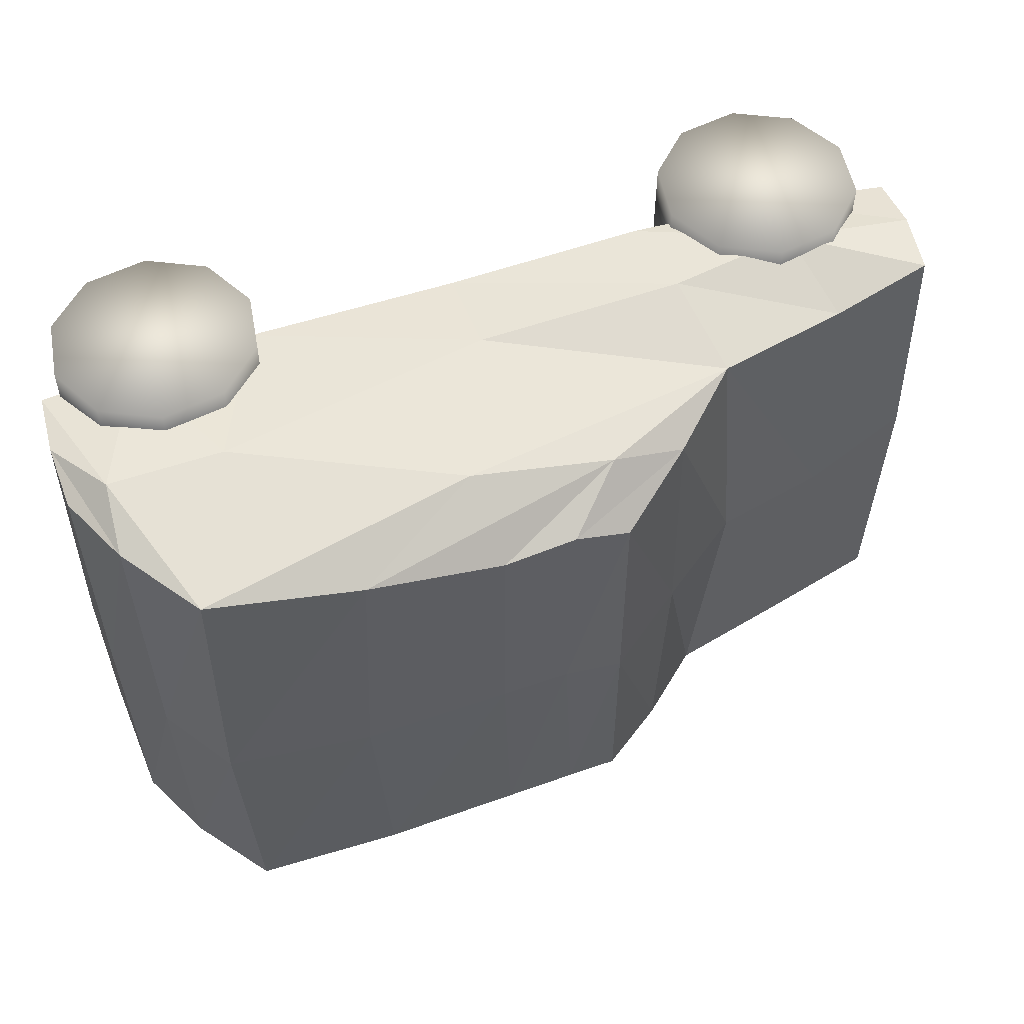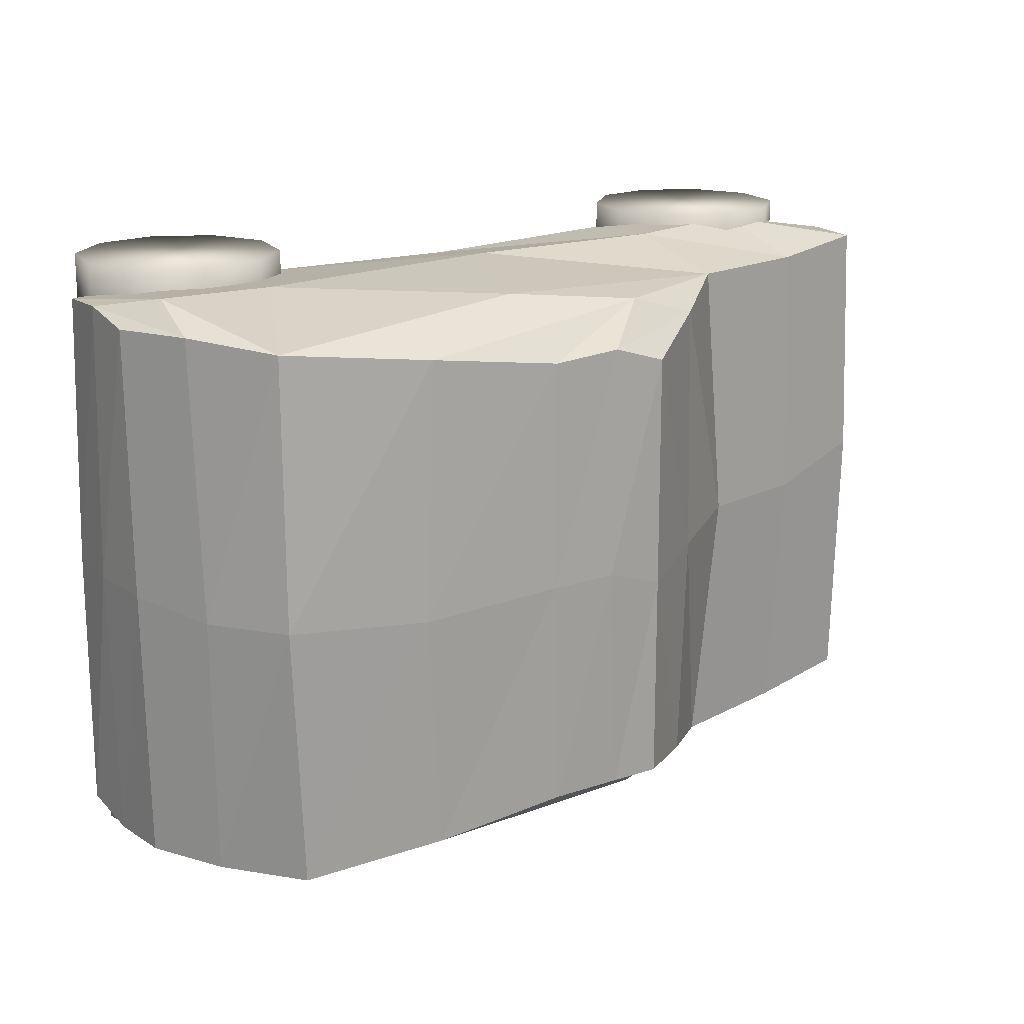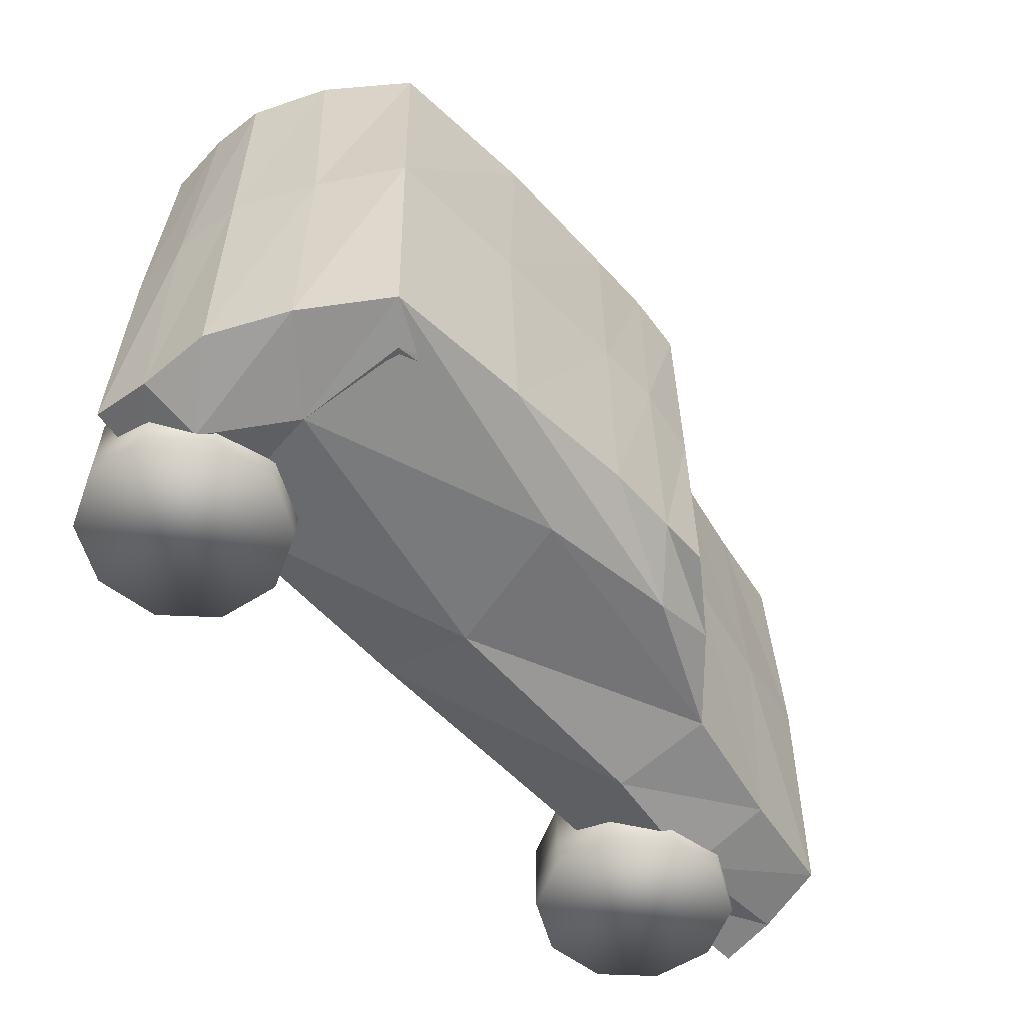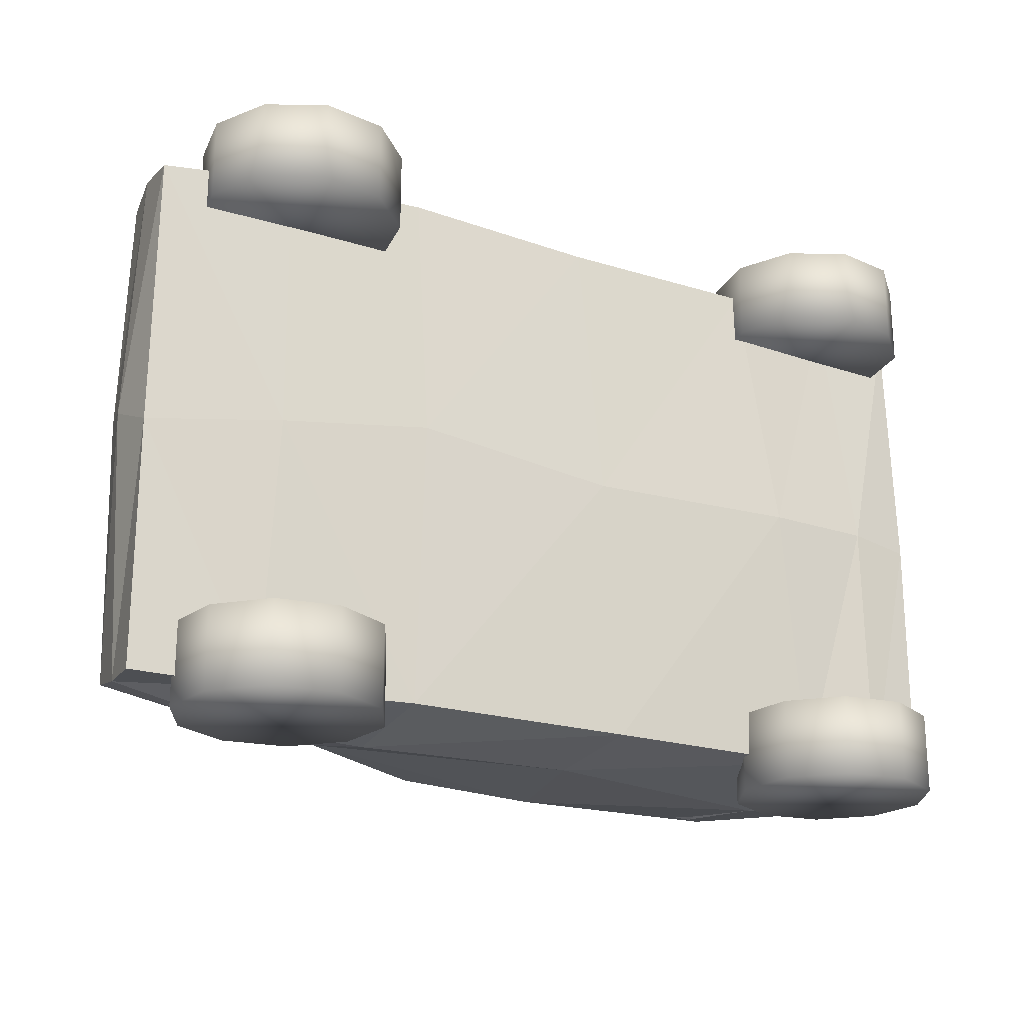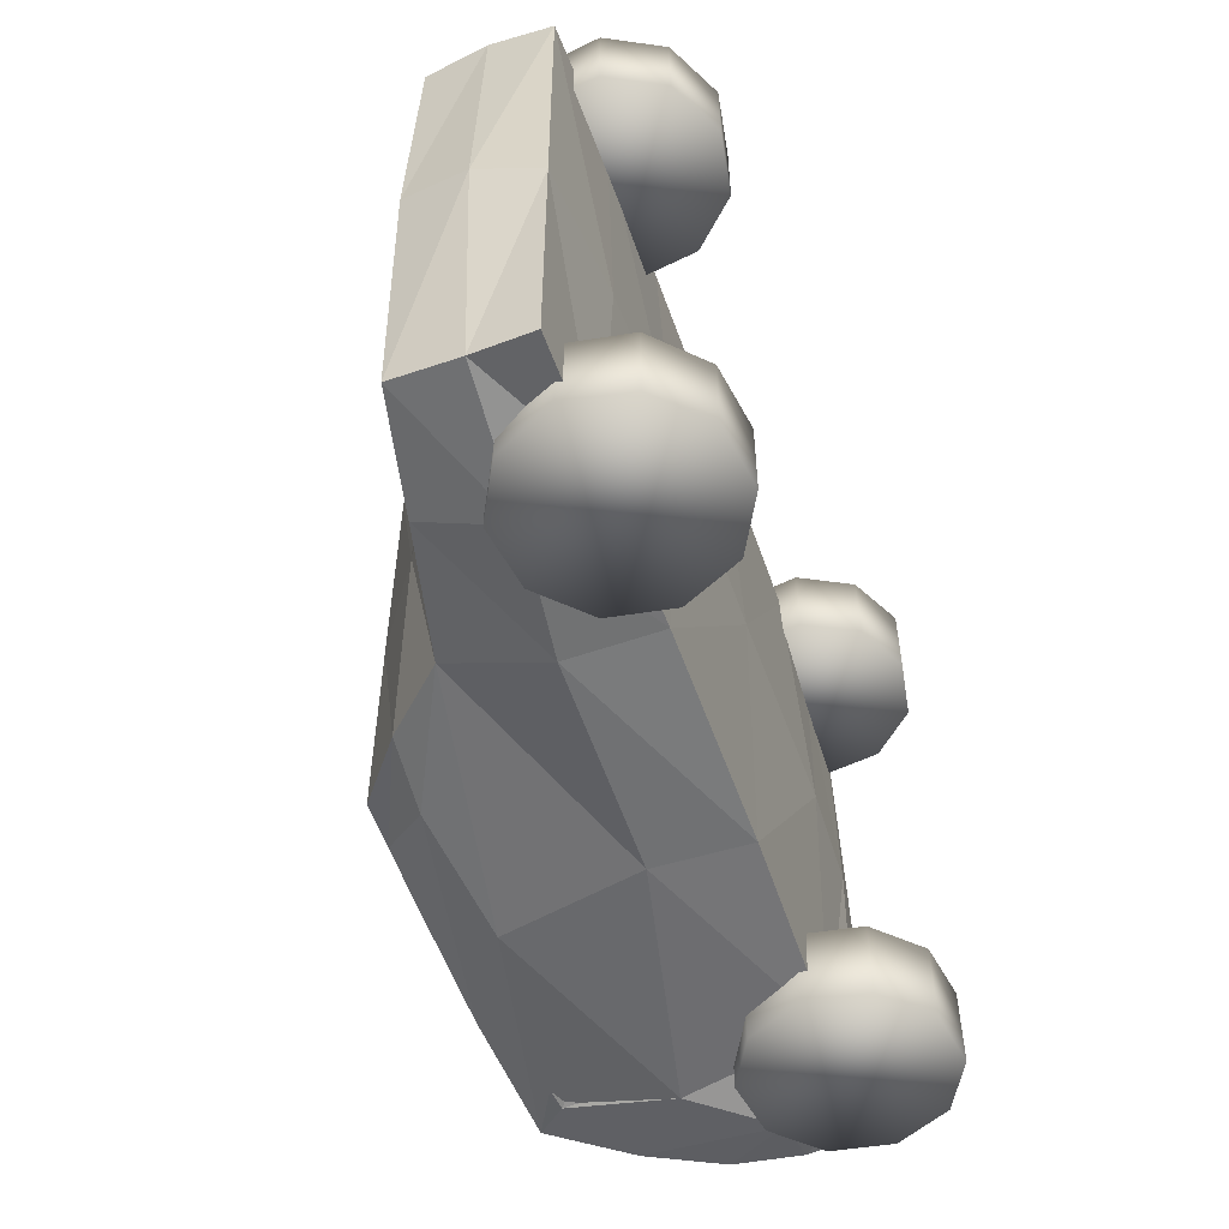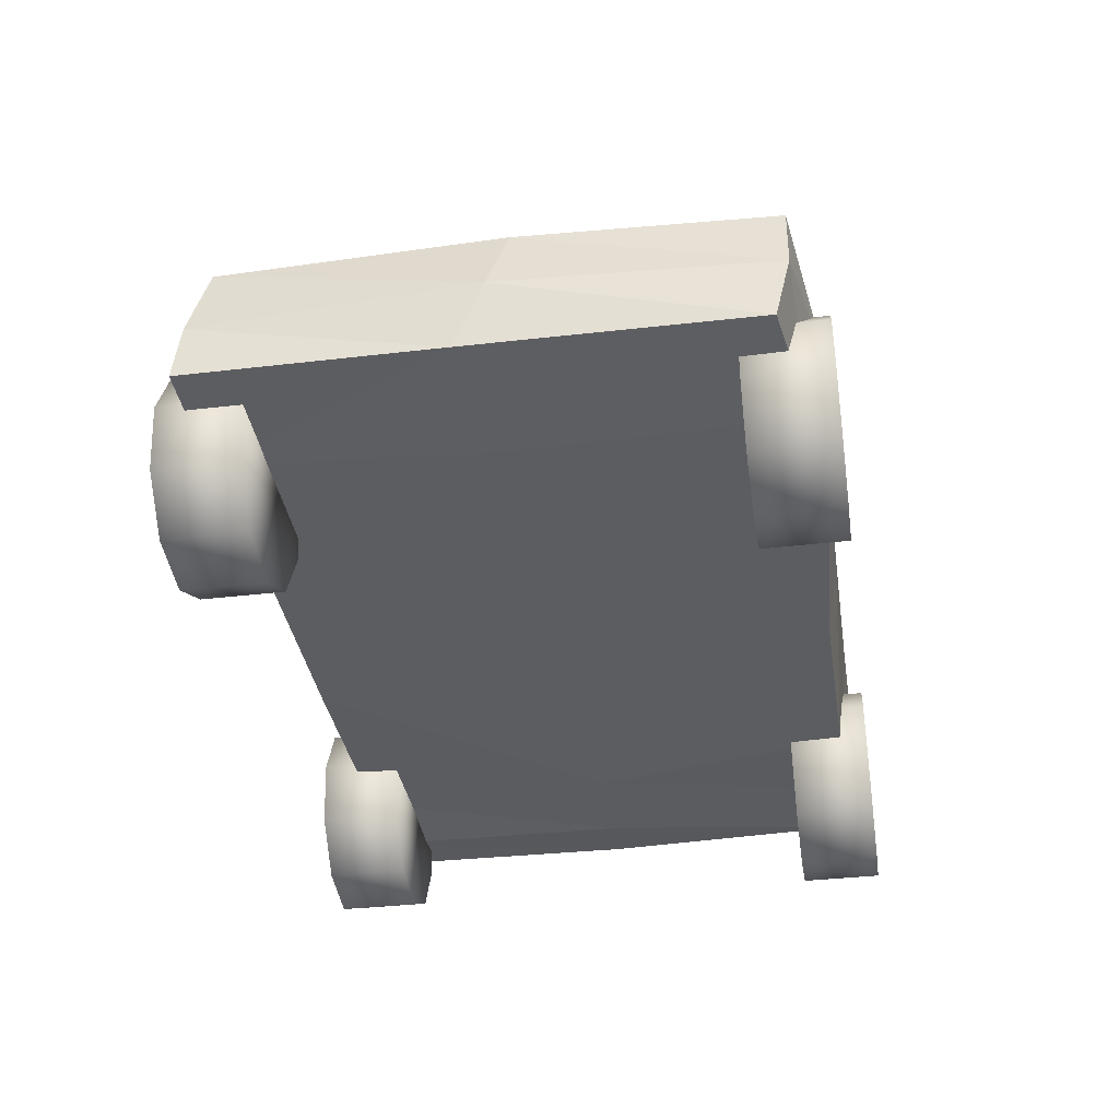
<metadata>
{"format":"obj","ext":"obj","renderer":"f3d","projection":"perspective","resolution":1024,"background":"white","views":[{"elev":53.8,"azim":160.4,"up":"+Z"},{"elev":17.1,"azim":147.4,"up":"+Z"},{"elev":-57.6,"azim":132.5,"up":"+Z"},{"elev":-21.7,"azim":-28.8,"up":"+Z"},{"elev":-53.0,"azim":-71.4,"up":"+Z"},{"elev":-35.9,"azim":-81.2,"up":"+Y"}]}
</metadata>
<code>
o Circle.005_Circle.007
v -0.01169 0.109 0.4034
v -0.0913 0.1496 0.4034
v -0.1796 0.1356 0.4034
v -0.2427 0.07245 0.4034
v 0.02888 0.02943 0.4034
v -0.2567 -0.01581 0.4034
v 0.0149 -0.05883 0.4034
v -0.2162 -0.09542 0.4034
v -0.04828 -0.122 0.4034
v -0.1365 -0.136 0.4034
v -0.1796 0.1356 0.2883
v -0.0913 0.1496 0.2883
v -0.01169 0.109 0.2883
v -0.2427 0.07245 0.2883
v 0.02888 0.02943 0.2883
v -0.2567 -0.01581 0.2883
v 0.0149 -0.05883 0.2883
v -0.2162 -0.09542 0.2883
v -0.04828 -0.122 0.2883
v -0.1365 -0.136 0.2883
f 1 2 3
f 1 3 4
f 5 1 4
f 5 4 6
f 7 5 6
f 7 6 8
f 9 7 8
f 9 8 10
f 11 12 13
f 14 11 13
f 14 13 15
f 16 14 15
f 16 15 17
f 18 16 17
f 18 17 19
f 20 18 19
f 1 5 15
f 1 15 13
f 5 7 17
f 5 17 15
f 7 9 19
f 7 19 17
f 9 10 20
f 9 20 19
f 10 8 18
f 10 18 20
f 8 6 16
f 8 16 18
f 6 4 14
f 6 14 16
f 4 3 11
f 4 11 14
f 3 2 12
f 3 12 11
f 2 1 13
f 2 13 12
o Circle_Circle.006
v 0.8882 0.109 0.4053
v 0.8085 0.1496 0.4053
v 0.7203 0.1356 0.4053
v 0.6571 0.07245 0.4053
v 0.9287 0.02943 0.4053
v 0.6431 -0.01581 0.4053
v 0.9147 -0.05883 0.4053
v 0.6837 -0.09542 0.4053
v 0.8516 -0.122 0.4053
v 0.7633 -0.136 0.4053
v 0.7203 0.1356 0.2902
v 0.8085 0.1496 0.2902
v 0.8882 0.109 0.2902
v 0.6571 0.07245 0.2902
v 0.9287 0.02943 0.2902
v 0.6431 -0.01581 0.2902
v 0.9147 -0.05883 0.2902
v 0.6837 -0.09542 0.2902
v 0.8516 -0.122 0.2902
v 0.7633 -0.136 0.2902
f 21 22 23
f 21 23 24
f 25 21 24
f 25 24 26
f 27 25 26
f 27 26 28
f 29 27 28
f 29 28 30
f 31 32 33
f 34 31 33
f 34 33 35
f 36 34 35
f 36 35 37
f 38 36 37
f 38 37 39
f 40 38 39
f 21 25 35
f 21 35 33
f 25 27 37
f 25 37 35
f 27 29 39
f 27 39 37
f 29 30 40
f 29 40 39
f 30 28 38
f 30 38 40
f 28 26 36
f 28 36 38
f 26 24 34
f 26 34 36
f 24 23 31
f 24 31 34
f 23 22 32
f 23 32 31
f 22 21 33
f 22 33 32
o Circle.002_Circle.005
v -0.2162 0.109 -0.4457
v -0.1365 0.1496 -0.4457
v -0.04828 0.1356 -0.4457
v 0.0149 0.07245 -0.4457
v -0.2567 0.02943 -0.4457
v 0.02888 -0.01581 -0.4457
v -0.2427 -0.05883 -0.4457
v -0.01169 -0.09542 -0.4457
v -0.1796 -0.122 -0.4457
v -0.0913 -0.136 -0.4457
v -0.04828 0.1356 -0.3306
v -0.1365 0.1496 -0.3306
v -0.2162 0.109 -0.3306
v 0.0149 0.07245 -0.3306
v -0.2567 0.02943 -0.3306
v 0.02888 -0.01581 -0.3306
v -0.2427 -0.05883 -0.3306
v -0.01169 -0.09542 -0.3306
v -0.1796 -0.122 -0.3306
v -0.0913 -0.136 -0.3306
f 41 42 43
f 41 43 44
f 45 41 44
f 45 44 46
f 47 45 46
f 47 46 48
f 49 47 48
f 49 48 50
f 51 52 53
f 54 51 53
f 54 53 55
f 56 54 55
f 56 55 57
f 58 56 57
f 58 57 59
f 60 58 59
f 41 45 55
f 41 55 53
f 45 47 57
f 45 57 55
f 47 49 59
f 47 59 57
f 49 50 60
f 49 60 59
f 50 48 58
f 50 58 60
f 48 46 56
f 48 56 58
f 46 44 54
f 46 54 56
f 44 43 51
f 44 51 54
f 43 42 52
f 43 52 51
f 42 41 53
f 42 53 52
o Circle.004
v 0.6837 0.109 -0.4457
v 0.7633 0.1496 -0.4457
v 0.8516 0.1356 -0.4457
v 0.9147 0.07245 -0.4457
v 0.6431 0.02943 -0.4457
v 0.9287 -0.01581 -0.4457
v 0.6571 -0.05883 -0.4457
v 0.8882 -0.09542 -0.4457
v 0.7203 -0.122 -0.4457
v 0.8085 -0.136 -0.4457
v 0.8516 0.1356 -0.3306
v 0.7633 0.1496 -0.3306
v 0.6837 0.109 -0.3306
v 0.9147 0.07245 -0.3306
v 0.6431 0.02943 -0.3306
v 0.9287 -0.01581 -0.3306
v 0.6571 -0.05883 -0.3306
v 0.8882 -0.09542 -0.3306
v 0.7203 -0.122 -0.3306
v 0.8085 -0.136 -0.3306
f 61 62 63
f 61 63 64
f 65 61 64
f 65 64 66
f 67 65 66
f 67 66 68
f 69 67 68
f 69 68 70
f 71 72 73
f 74 71 73
f 74 73 75
f 76 74 75
f 76 75 77
f 78 76 77
f 78 77 79
f 80 78 79
f 61 65 75
f 61 75 73
f 65 67 77
f 65 77 75
f 67 69 79
f 67 79 77
f 69 70 80
f 69 80 79
f 70 68 78
f 70 78 80
f 68 66 76
f 68 76 78
f 66 64 74
f 66 74 76
f 64 63 71
f 64 71 74
f 63 62 72
f 63 72 71
f 62 61 73
f 62 73 72
o Circle.003
v 0.8882 0.109 0.4053
v 0.8085 0.1496 0.4053
v 0.7203 0.1356 0.4053
v 0.6571 0.07245 0.4053
v 0.9287 0.02943 0.4053
v 0.6431 -0.01581 0.4053
v 0.9147 -0.05883 0.4053
v 0.6837 -0.09542 0.4053
v 0.8516 -0.122 0.4053
v 0.7633 -0.136 0.4053
v 0.7203 0.1356 0.2902
v 0.8085 0.1496 0.2902
v 0.8882 0.109 0.2902
v 0.6571 0.07245 0.2902
v 0.9287 0.02943 0.2902
v 0.6431 -0.01581 0.2902
v 0.9147 -0.05883 0.2902
v 0.6837 -0.09542 0.2902
v 0.8516 -0.122 0.2902
v 0.7633 -0.136 0.2902
f 81 82 83
f 81 83 84
f 85 81 84
f 85 84 86
f 87 85 86
f 87 86 88
f 89 87 88
f 89 88 90
f 91 92 93
f 94 91 93
f 94 93 95
f 96 94 95
f 96 95 97
f 98 96 97
f 98 97 99
f 100 98 99
f 81 85 95
f 81 95 93
f 85 87 97
f 85 97 95
f 87 89 99
f 87 99 97
f 89 90 100
f 89 100 99
f 90 88 98
f 90 98 100
f 88 86 96
f 88 96 98
f 86 84 94
f 86 94 96
f 84 83 91
f 84 91 94
f 83 82 92
f 83 92 91
f 82 81 93
f 82 93 92
o Plane
v 0.2499 0.4438 -0.3594
v 0.2494 0.4424 0.266
v 0.4237 0.4471 -0.36
v 0.4311 0.4483 0.2842
v 0.0407 0.2744 0.3408
v 0.05097 0.2781 -0.3964
v 0.8223 0.4289 -0.392
v 0.8347 0.4184 0.3389
v 0.7541 0.02048 -0.3941
v 0.7223 0.3425 -0.3897
v 0.9519 0.211 -0.3995
v 0.9591 0.2044 0.3482
v 0.6538 0.01391 0.3657
v 0.08132 0.01946 0.3794
v 0.9542 0.0254 0.3589
v 0.9628 0.02223 -0.3891
v 0.08805 0.01605 -0.3958
v -0.2963 0.2057 -0.3754
v -0.2953 0.205 0.3592
v -0.3167 0.02307 0.3387
v -0.3205 0.02143 -0.4061
v 0.2499 0.4438 -0.06524
v 0.3285 0.4448 0.2908
v 0.4348 0.4528 -0.03643
v 0.3383 0.4521 -0.03476
v 0.1346 0.3639 -0.04778
v 0.1515 0.3712 -0.3734
v 0.3214 0.4447 -0.3597
v 0.248 0.3719 -0.4044
v 0.6159 0.4409 -0.3815
v 0.6223 0.442 0.3113
v 0.248 0.3719 0.3418
v 0.4452 0.3498 0.3654
v 0.1417 0.3639 0.3093
v 0.7545 0.1913 -0.4041
v 0.775 0.3829 -0.4035
v 0.5934 0.4037 -0.3896
v 0.6393 0.4493 -0.04773
v 0.8411 0.436 -0.02976
v 0.9001 0.3188 -0.3973
v 0.913 0.3093 0.3505
v 0.9082 0.3275 -0.03537
v 0.7448 0.2153 0.3841
v 0.359 0.1448 0.3837
v 0.06358 0.1392 0.3845
v 0.3574 0.01447 0.3652
v 0.9613 0.1196 0.365
v 0.9045 0.2175 0.3854
v 0.824 0.02231 0.3659
v 0.8687 0.115 -0.4306
v 0.7884 0.228 -0.4193
v 0.0672 0.1393 -0.4307
v 0.3987 0.1457 -0.4209
v 0.4218 0.01498 -0.3955
v 0.4489 0.3499 -0.419
v 0.09603 0.007462 0.01505
v 0.3887 0.002942 -0.01916
v 0.865 0.004997 -0.009835
v 0.8767 0.0138 -0.3967
v 0.708 -0.000102 -0.009584
v -0.3048 0.21 0.01299
v -0.1507 0.2463 -0.02896
v 0.01239 0.2815 -0.02982
v -0.1337 0.2376 -0.391
v -0.1476 0.2351 0.3425
v -0.1182 0.1145 0.3921
v -0.3107 0.1143 0.3593
v -0.1241 0.01887 0.366
v -0.3116 0.1059 -0.3992
v -0.1182 0.1145 -0.4335
v -0.125 0.01042 -0.02003
v -0.3205 0.02143 -0.05441
v -0.142 0.0191 -0.4062
v 0.9573 0.1094 -0.4061
v 0.9578 0.211 -0.02144
v 0.9657 0.1098 -0.0203
v 0.9608 0.01797 -0.01965
v -0.3285 0.1146 -0.01308
f 128 101 122
f 122 125 128
f 103 128 125
f 125 122 102
f 125 102 123
f 123 124 125
f 103 125 124
f 124 123 104
f 163 105 134
f 134 126 163
f 106 163 126
f 126 134 102
f 126 102 122
f 122 127 126
f 106 126 127
f 122 101 127
f 129 106 127
f 127 128 129
f 103 129 128
f 127 101 128
f 155 106 129
f 129 130 155
f 107 155 130
f 130 129 103
f 133 108 131
f 131 132 133
f 105 133 132
f 132 131 104
f 132 104 123
f 123 134 132
f 105 132 134
f 134 123 102
f 151 109 135
f 135 136 151
f 107 151 136
f 136 135 110
f 136 110 137
f 137 130 136
f 107 136 130
f 130 137 103
f 138 107 130
f 130 124 138
f 104 138 124
f 124 130 103
f 139 107 138
f 138 131 139
f 108 139 131
f 131 138 104
f 140 107 139
f 139 142 140
f 111 140 142
f 142 139 108
f 142 108 141
f 141 175 142
f 111 142 175
f 175 141 112
f 144 113 143
f 143 133 144
f 105 144 133
f 133 143 108
f 146 113 144
f 144 145 146
f 114 146 145
f 145 144 105
f 148 115 147
f 147 141 148
f 108 148 141
f 141 147 112
f 149 115 148
f 148 143 149
f 113 149 143
f 143 148 108
f 150 111 174
f 174 159 150
f 109 150 159
f 159 174 116
f 140 111 150
f 150 151 140
f 107 140 151
f 151 150 109
f 154 117 152
f 152 153 154
f 109 154 153
f 153 152 106
f 153 106 155
f 155 151 153
f 109 153 151
f 151 155 107
f 154 109 160
f 160 157 154
f 117 154 157
f 157 160 113
f 157 113 146
f 146 156 157
f 117 157 156
f 156 146 114
f 159 116 177
f 177 158 159
f 109 159 158
f 158 177 115
f 158 115 149
f 149 160 158
f 109 158 160
f 160 149 113
f 162 118 161
f 161 165 162
f 105 162 165
f 165 161 119
f 164 118 162
f 162 163 164
f 106 164 163
f 163 162 105
f 166 114 145
f 145 165 166
f 119 166 165
f 165 145 105
f 168 114 166
f 166 167 168
f 120 168 167
f 167 166 119
f 173 121 169
f 169 170 173
f 117 173 170
f 170 169 118
f 170 118 164
f 164 152 170
f 117 170 152
f 152 164 106
f 171 117 156
f 156 168 171
f 120 171 168
f 168 156 114
f 173 117 171
f 171 172 173
f 121 173 172
f 172 171 120
f 176 116 174
f 174 175 176
f 112 176 175
f 175 174 111
f 177 116 176
f 176 147 177
f 115 177 147
f 147 176 112
f 178 120 167
f 167 161 178
f 118 178 161
f 161 167 119
f 172 120 178
f 178 169 172
f 121 172 169
f 169 178 118

</code>
